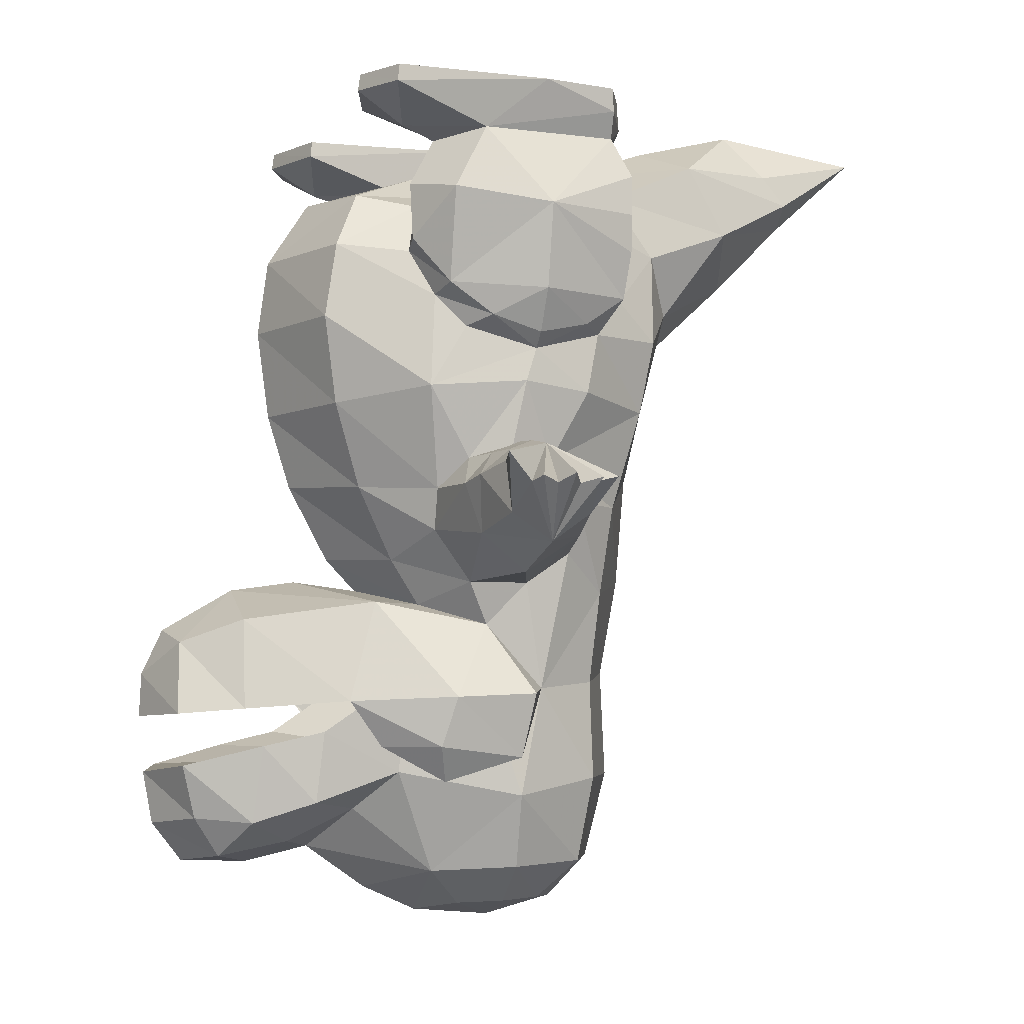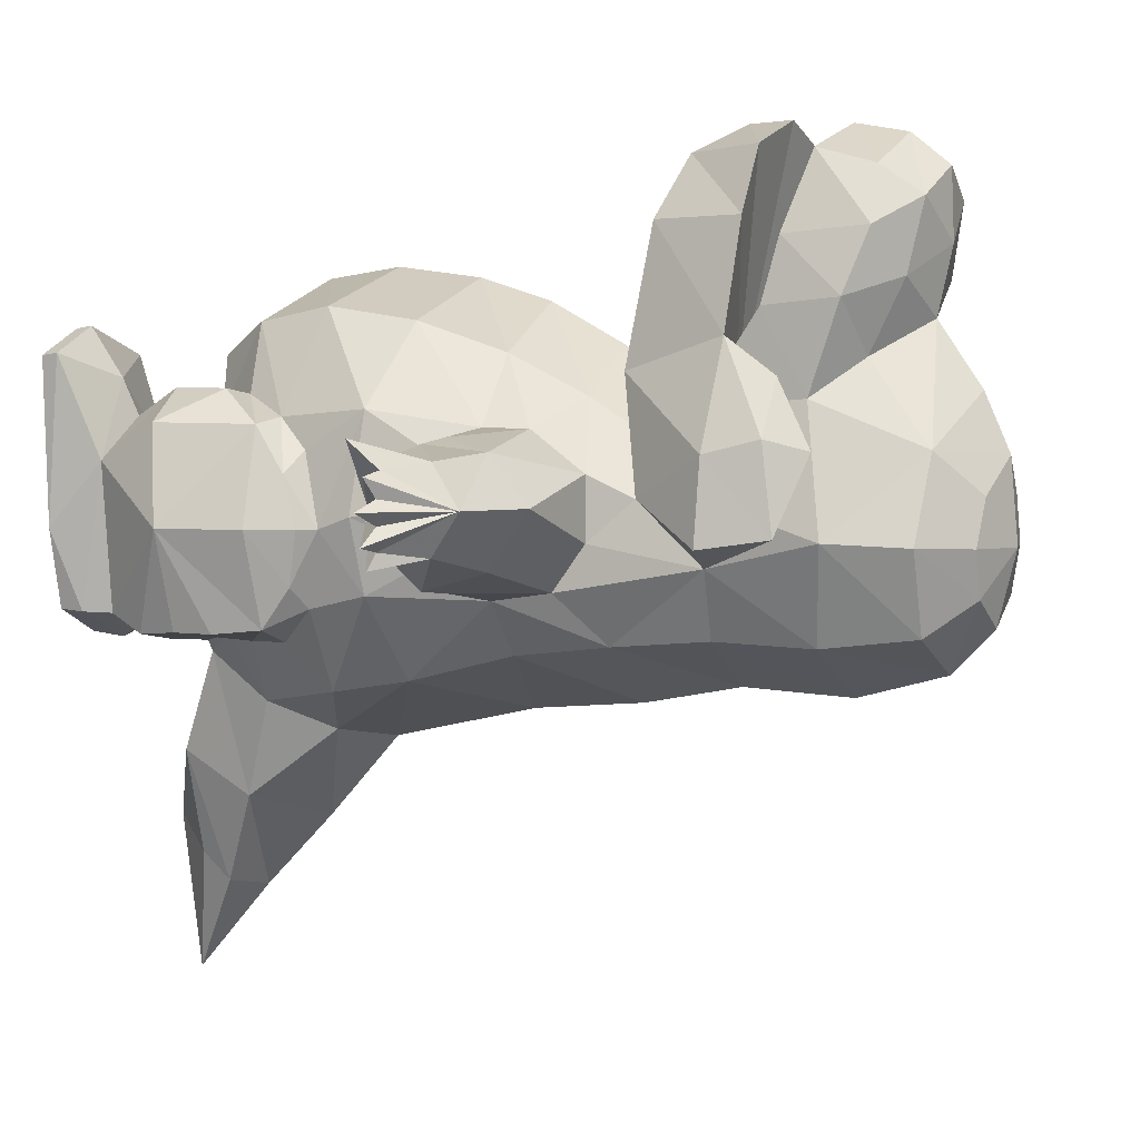
<metadata>
{"format":"obj","ext":"obj","renderer":"f3d","projection":"perspective","resolution":1024,"background":"white","views":[{"elev":-4.9,"azim":-108.7,"up":"+Z"},{"elev":3.2,"azim":116.5,"up":"+Y"}]}
</metadata>
<code>
o alligates
v 1.295 1.591 -6.756
v 1.295 1.591 -6.756
v 1.6e-05 0.9794 -6.33
v 1.075 2.712 -6.838
v 1.075 2.712 -6.838
v 0.798 3.391 -6.893
v 0.798 3.391 -6.893
v 0.595 3.339 -6.109
v 1.119 1.265 -5.659
v -1e-06 2.645 -5.504
v 0.9241 2.701 -5.865
v -1e-06 1.926 -5.398
v 1.326 0.5173 -7.639
v 1.326 0.5173 -7.639
v 1.58 0.6333 -7.255
v 1.596 -0.2846 -7.369
v 1.22 1.213 -7.254
v 1.22 1.213 -7.254
v 1.73 0.4906 -6.709
v 1.6e-05 3.648 -6.45
v 1.5e-05 3.421 -5.961
v 1.6e-05 3.668 -6.915
v 1.6e-05 3.668 -6.915
v -1.604 -0.07672 -7.33
v -1.604 -0.07672 -7.33
v -1.725 -0.2861 -6.94
v -1.725 -0.2861 -6.94
v -1.734 -0.5746 -7.41
v -1.734 -0.5746 -7.41
v 1.294 1.028 -7.241
v 1.294 1.028 -7.241
v 1.213 1.462 -7.517
v 1.213 1.462 -7.517
v 1.363 1.228 -7.106
v 1.25 1.425 -6.999
v 1.25 1.425 -6.999
v 1.725 -0.2861 -6.94
v 1.725 -0.2861 -6.94
v 1.734 -0.5746 -7.41
v 1.734 -0.5746 -7.41
v 1.72 -0.1668 -7.127
v 1.604 -0.07672 -7.33
v 1.604 -0.07672 -7.33
v -1.075 2.712 -6.838
v -1.075 2.712 -6.838
v -1.295 1.591 -6.756
v -1.295 1.591 -6.756
v -0.9241 2.701 -5.865
v -0.595 3.339 -6.109
v -1.119 1.265 -5.659
v -1.596 -0.2846 -7.369
v -1.58 0.6333 -7.255
v -1.326 0.5173 -7.639
v -1.326 0.5173 -7.639
v -1.22 1.213 -7.254
v -1.22 1.213 -7.254
v -0.798 3.391 -6.893
v -0.798 3.391 -6.893
v -1.73 0.4906 -6.709
v -1.72 -0.1668 -7.127
v -1.363 1.228 -7.106
v -1.213 1.462 -7.517
v -1.213 1.462 -7.517
v -1.294 1.028 -7.241
v -1.294 1.028 -7.241
v -1.25 1.425 -6.999
v -1.25 1.425 -6.999
v 1.788 -0.385 -6.67
v -1.788 -0.385 -6.67
v 0.00012 -0.5765 -6.608
v 0.00012 -0.5765 -6.608
v 0 0.6261 -7.323
v -1.159 1.002 -7.531
v -1.507 -0.3106 -7.789
v -1.475 -0.002468 -6.85
v 1.08 -1.31 -7.607
v 1.507 -0.3106 -7.789
v 0 -1.857 -7.578
v 1.171 1.932 -7.859
v 0.6722 1.391 -7.938
v 0.6105 2.134 -8.289
v 0 1.757 -8.37
v 0.8459 -1.204 -8.542
v 1.196 -0.352 -8.586
v 1e-06 3.616 -7.53
v 1e-06 3.616 -7.53
v 0.817 3.333 -7.456
v 0.817 3.333 -7.456
v 0.6762 3.171 -8.027
v 0.8459 0.5321 -8.632
v 0.4578 0.1053 -9.018
v 0 0.4841 -9.105
v 0.4578 -0.8517 -8.968
v 0.6474 -0.3732 -8.993
v -0.6772 2.887 -7.461
v -0.5971 3.003 -7.055
v -0.5971 3.003 -7.055
v -0.5567 3.068 -7.498
v -0.5567 3.068 -7.498
v 0.9875 2.594 -8.079
v 0 2.454 -8.532
v 0 3.184 -8.507
v 0.5393 2.876 -8.445
v 1e-06 3.51 -8.093
v 0 -1.603 -8.523
v 1.234 1.86 -7.091
v 1.234 1.86 -7.091
v 1.238 0.9061 -6.442
v 1.238 0.9061 -6.442
v 1.159 1.002 -7.531
v 0.5971 3.003 -7.055
v 0.5971 3.003 -7.055
v 0.5567 3.068 -7.498
v 0.5567 3.068 -7.498
v 0.6266 2.69 -7.377
v 0.6266 2.69 -7.377
v 1.475 -0.002468 -6.85
v 4.3e-05 -1.146 -8.979
v 1e-06 1.085 -8.838
v 1.145 2.518 -7.245
v 1.145 2.518 -7.245
v -0.817 3.333 -7.456
v -0.817 3.333 -7.456
v -1.145 2.518 -7.245
v -1.145 2.518 -7.245
v 0 -0.3786 -9.178
v 0.6772 2.887 -7.461
v -1.08 -1.31 -7.607
v -0.6467 2.134 -8.289
v -0.6722 1.391 -7.938
v -1.171 1.932 -7.859
v -1.196 -0.352 -8.586
v -0.8459 -1.204 -8.542
v -0.6762 3.171 -8.027
v -0.8459 0.5321 -8.632
v -0.4578 -0.8517 -8.968
v -0.4578 0.1053 -9.017
v -0.6474 -0.3732 -8.993
v -0.9875 2.594 -8.079
v -0.5393 2.876 -8.445
v -1.238 0.9061 -6.442
v -1.238 0.9061 -6.442
v -1.234 1.86 -7.091
v -1.234 1.86 -7.091
v -0.6266 2.69 -7.377
v -0.6266 2.69 -7.377
v 0 -1.8 -6.405
v 1.178 -1.359 -5.53
v 0 -2.002 -5.348
v -1.178 -1.359 -5.53
v 2.605 1.458 -0.1798
v 2.601 1.436 -5.3e-05
v 2.517 -0.2724 9e-06
v 2.02 1.713 9e-06
v 1.948 1.217 -0.5029
v 1.205 1.436 9e-06
v 2.021 1.737 -0.1788
v 1.185 1.458 -0.1798
v 1.164 -0.2724 -2.2e-05
v 1.725 -1.396 -0.3224
v 2.328 -1.089 -2.2e-05
v 1.781 -1.348 -2.2e-05
v 1.299 -1.089 9e-06
v 1.214 -1.184 -0.2682
v 2.322 -1.11 -0.2537
v -2.1e-05 -5.079 -0.0992
v 0.9434 1.459 -1.09
v -0.4574 0.6736 -0.7563
v 0 -0.002808 -0.5807
v 0.4574 0.6736 -0.7563
v 0 2.36 -2.572
v 1.365 1.919 -2.542
v 0 2.25 -1.751
v 0 1.793 -1.056
v 0 -1.217 -0.537
v -0.9434 1.459 -1.09
v -1.365 1.919 -2.542
v 3.914 0.6498 -4.253
v 3.81 0.3686 -4.543
v 3.896 -0.1286 -4.555
v 4.082 -0.3135 -4.499
v 3.839 -0.3602 -4.519
v 3.896 0.1148 -4.554
v 4.136 -0.000129 -4.467
v 4.027 0.3139 -4.493
v 3.934 -0.5268 -4.476
v -2.611 0.5147 -4.989
v -2.611 -0.5902 -4.989
v -2.02 1.712 9e-06
v -2.021 1.737 -0.1788
v -2.605 1.458 -0.1798
v -1.948 1.217 -0.5029
v -2.601 1.436 -5.3e-05
v -2.517 -0.2724 9e-06
v -1.164 -0.2724 -2.2e-05
v -1.728 -1.395 -0.3224
v -2.322 -1.11 -0.2537
v -2.34 -1.089 -2.2e-05
v -1.306 -1.089 -2.2e-05
v -1.225 -1.185 -0.2682
v -1.202 1.436 -5.3e-05
v -1.182 1.458 -0.1798
v -1.787 -1.347 -2.2e-05
v -3.815 0.3686 -4.544
v -3.815 0.3686 -4.544
v -3.917 0.6498 -4.256
v -3.843 -0.3602 -4.522
v -3.9 0.1148 -4.556
v -4.03 0.3139 -4.497
v -4.139 -0.00013 -4.472
v -3.9 -0.1286 -4.557
v -4.084 -0.3135 -4.503
v -3.936 -0.5268 -4.479
v 0 1.208 -5.483
v 0 1.208 -5.483
v 0.8391 0.7106 -5.672
v 0.8391 0.7106 -5.672
v 1.389 0.06423 -5.9
v -0.8889 0.7106 -5.672
v -0.8889 0.7106 -5.672
v -1.386 0.06412 -5.902
v 1.053 -1.278 -6.53
v -1.053 -1.278 -6.53
v 1.4 -0.5765 -6.608
v -1.4 -0.5765 -6.608
v -1.845 -1.39 -0.9886
v -2.362 -1.307 -0.9787
v -2.527 0.7795 -1.249
v -1.939 1.122 -1.139
v -1.216 -1.443 -1.009
v -1.216 -1.443 -1.009
v -1.753 -1.386 -2.271
v -2.012 -1.031 -2.706
v -2.446 -1.271 -1.423
v -0.8149 -0.438 -1.021
v -0.8149 -0.438 -1.021
v -2.25 0.7564 -2.245
v -2.578 -0.2472 -2.309
v -1.284 0.8653 -1.247
v -1.284 0.8653 -1.247
v -2.299 0.2834 -2.586
v -2.338 -0.2472 -2.756
v -2.29 -1.23 -2.338
v -2.044 0.5093 -2.687
v -1.921 0.8318 -2.341
v -1.464 -1.353 -1.43
v -1.464 -1.353 -1.43
v -1.667 1.055 -1.828
v -1.667 1.055 -1.828
v -2.256 -0.8113 -2.632
v -2.407 -1.279 -1.833
v -2.189 -0.2472 -2.914
v -1.61 -1.4 -1.796
v -1.61 -1.4 -1.796
v -1.219 -1.178 -0.5363
v -2.405 0.3991 -0.5536
v -2.192 -1.123 -0.5328
v -1.861 0.8399 -0.6312
v -1.767 -1.287 -0.5349
v -1.265 0.3932 -0.5524
v 0.7074 -2.345 -2.236
v 1.068 -2.053 -1.616
v 0.8241 -3.075 -1.239
v 0.813 -2.638 -0.4597
v 2.5e-05 -2.324 -0.1479
v 1.034 -1.574 -0.9415
v -1.034 -1.574 -0.9415
v -0.8241 -3.075 -1.239
v -0.813 -2.638 -0.4597
v -0.7074 -2.345 -2.236
v 6e-06 -3.338 -1.735
v -1.068 -2.053 -1.616
v 0 1.54 -5.137
v 0.911 1.028 -5.183
v -0.911 1.028 -5.183
v 2.405 0.399 -0.5538
v 1.861 0.8398 -0.6307
v 1.199 0.3932 -0.5524
v 1.205 -1.178 -0.5361
v 1.766 -1.286 -0.5346
v 2.204 -1.123 -0.5328
v 1.527 0.2964 -5.444
v 1.527 -0.3602 -5.443
v 1.714 0.7316 -4.44
v 1.572 0.7207 -4.882
v 1.577 -0.8322 -5.113
v 4e-06 -3.437 0.1342
v 0.4324 -3.763 -0.4176
v 0.4333 -4.042 -0.7424
v 1.3e-05 -4.123 -0.9525
v -0.4324 -3.763 -0.4176
v -0.4333 -4.042 -0.7424
v 0.8149 -0.4372 -1.021
v 0.8149 -0.4372 -1.021
v 2.232 0.7605 -2.243
v 1.283 0.865 -1.247
v 1.283 0.865 -1.247
v 1.921 0.8312 -2.342
v 2.289 0.2857 -2.585
v 1.668 1.055 -1.828
v 1.668 1.055 -1.828
v 2.012 -1.031 -2.705
v 1.753 -1.387 -2.271
v 2.256 -0.812 -2.631
v 2.338 -0.2472 -2.756
v 2.578 -0.2472 -2.309
v 2.044 0.5089 -2.687
v 1.217 -1.444 -1.009
v 1.217 -1.444 -1.009
v 1.463 -1.353 -1.427
v 1.463 -1.353 -1.427
v 2.189 -0.2472 -2.914
v 2.452 -1.271 -1.425
v 2.29 -1.231 -2.335
v 1.61 -1.4 -1.794
v 1.61 -1.4 -1.794
v 2.411 -1.279 -1.832
v 1.557 -1.876 -2.692
v 1.451 -1.746 -3.488
v 2.042 0.9071 -3.349
v 2.223 -0.1236 -3.281
v 2.084 -0.8839 -3.363
v -1.557 -1.876 -2.692
v 0 -2.468 -2.536
v -1.451 -1.746 -3.488
v -2.042 0.9071 -3.349
v -2.223 -0.1236 -3.281
v -2.084 -0.8839 -3.363
v 0 1.982 -4.318
v 1.08 1.451 -4.394
v 0 2.232 -3.519
v 1.269 1.77 -3.488
v 0 -2.109 -4.134
v 1.297 -1.469 -4.561
v -1.08 1.451 -4.394
v -1.269 1.77 -3.488
v -1.297 -1.469 -4.561
v 2.53 0.7778 -1.249
v 1.935 1.122 -1.139
v 1.848 -1.389 -0.9881
v 2.369 -1.305 -0.9781
v 2.753 -0.2473 -1.406
v 1.988 1.109 -1.749
v 1.296 1.776 -1.723
v -1.296 1.776 -1.723
v 3.248 0.4564 -4.278
v 3.21 -2.1e-05 -4.075
v 3.21 -2.1e-05 -4.075
v 3.399 -6.3e-05 -5.121
v 3.384 0.4392 -4.831
v 3.382 -0.4293 -4.818
v 3.247 -0.4205 -4.278
v -1.577 -0.8322 -5.113
v -1.527 0.2964 -5.444
v -1.527 -0.3602 -5.442
v -1.714 0.7316 -4.44
v -1.572 0.7207 -4.882
v -1.691 -0.9153 -4.541
v -2.121 1.7e-05 -3.98
v -2.121 1.7e-05 -3.98
v -1.946 0.446 -4.118
v -1.946 0.446 -4.118
v -1.977 -0.4839 -4.12
v -1.977 -0.4839 -4.12
v -2.435 -0.8031 -4.447
v -2.78 0.5873 -4.38
v -2.436 0.6459 -4.447
v -2.348 0.3169 -4.101
v -2.356 0.000421 -3.969
v -2.781 -0.7739 -4.38
v -2.328 -0.3413 -4.041
v -3.401 -6.4e-05 -5.121
v -3.385 0.4392 -4.83
v -3.385 -0.4293 -4.818
v -3.213 3.7e-05 -4.075
v -3.213 3.7e-05 -4.075
v -3.245 -0.4205 -4.279
v -3.246 0.4564 -4.278
v -2.545 0.00037 -5.386
v 2.613 -0.5902 -4.988
v 2.614 0.5147 -4.988
v 2.369 0.3169 -4.101
v 2.435 0.6459 -4.447
v 2.331 -0.3414 -4.049
v 2.356 0.000422 -3.97
v 2.779 0.5873 -4.38
v 2.435 -0.803 -4.445
v 2.779 -0.7739 -4.38
v 2.541 0.00037 -5.38
v 1.997 0.446 -4.119
v 1.997 0.446 -4.119
v 2.122 1.8e-05 -3.98
v 2.122 1.8e-05 -3.98
v 1.977 -0.4839 -4.12
v 1.977 -0.4839 -4.12
v 1.714 -0.9153 -4.541
v -2.753 -0.2472 -1.406
v -1.996 1.108 -1.75
v -2.753 -1e-06 -3.998
v -2.756 -0.2565 -4.097
v -2.766 0.2427 -4.096
v 2.753 3.9e-05 -3.997
v 2.777 0.2426 -4.097
v 2.755 -0.2566 -4.097
f 195 193 194
f 195 201 193
f 189 193 201
f 189 191 193
f 190 191 189
f 190 192 191
f 202 192 190
f 202 260 192
f 258 192 260
f 258 256 192
f 191 192 256
f 189 202 190
f 189 201 202
f 152 159 153
f 152 156 159
f 154 156 152
f 154 158 156
f 157 158 154
f 157 155 158
f 151 155 157
f 151 276 155
f 277 155 276
f 277 278 155
f 158 155 278
f 154 151 157
f 154 152 151
f 73 74 75
f 117 77 110
f 84 77 83
f 84 90 77
f 91 90 84
f 91 92 90
f 119 90 92
f 119 82 90
f 135 82 119
f 135 130 82
f 73 130 135
f 135 74 73
f 132 74 135
f 132 133 74
f 136 133 132
f 132 138 136
f 137 138 132
f 132 135 137
f 92 137 135
f 135 119 92
f 93 84 83
f 93 94 84
f 91 84 94
f 90 110 77
f 90 80 110
f 82 80 90
f 87 89 85
f 87 100 89
f 103 89 100
f 103 104 89
f 85 89 104
f 104 134 85
f 140 134 104
f 140 139 134
f 123 134 139
f 123 85 134
f 273 217 215
f 287 166 288
f 167 170 294
f 296 167 294
f 176 239 235
f 168 176 235
f 315 310 262
f 303 315 262
f 247 254 232
f 272 247 232
f 110 108 117
f 224 283 286
f 349 180 181
f 394 392 321
f 366 187 373
f 396 394 322
f 215 220 273
f 118 105 136
f 197 198 194
f 357 187 367
f 366 367 187
f 368 369 359
f 196 259 255
f 75 141 73
f 377 213 374
f 206 205 375
f 347 180 184
f 347 182 181
f 181 180 347
f 376 204 209
f 376 208 210
f 252 242 241
f 286 380 387
f 286 283 380
f 357 354 187
f 206 375 378
f 347 179 178
f 199 203 196
f 165 161 160
f 87 120 100
f 160 281 165
f 77 117 224
f 366 373 378
f 404 347 402
f 402 385 384
f 378 375 401
f 368 367 366
f 401 375 399
f 370 365 371
f 371 364 359
f 367 368 362
f 401 366 378
f 359 362 368
f 359 369 371
f 384 404 402
f 268 271 290
f 321 322 394
f 340 308 311
f 319 334 396
f 226 227 234
f 314 317 316
f 153 151 152
f 153 276 151
f 110 106 108
f 110 79 106
f 80 79 110
f 80 81 79
f 82 81 80
f 82 101 81
f 129 101 82
f 129 140 101
f 139 140 129
f 129 131 139
f 130 131 129
f 130 73 131
f 143 131 73
f 143 125 131
f 139 131 125
f 125 123 139
f 82 130 129
f 73 141 143
f 103 81 101
f 103 100 81
f 79 81 100
f 100 120 79
f 106 79 120
f 274 217 273
f 274 282 217
f 285 282 274
f 285 381 282
f 383 381 285
f 285 284 383
f 390 383 284
f 390 382 383
f 282 218 217
f 282 283 218
f 224 218 283
f 372 373 187
f 372 204 373
f 209 204 372
f 372 208 209
f 210 208 372
f 372 211 210
f 212 211 372
f 212 375 211
f 207 375 212
f 207 213 375
f 374 213 207
f 207 372 374
f 212 372 207
f 210 211 375
f 209 208 376
f 188 374 372
f 188 370 374
f 365 370 188
f 188 353 365
f 355 353 188
f 358 365 353
f 358 364 365
f 371 365 364
f 206 373 204
f 206 378 373
f 377 375 213
f 377 400 375
f 370 400 377
f 370 371 400
f 399 400 371
f 399 375 400
f 377 374 370
f 391 321 392
f 391 320 321
f 284 320 391
f 284 332 320
f 330 332 284
f 330 331 332
f 329 331 330
f 329 335 331
f 275 335 329
f 275 357 335
f 354 357 275
f 275 220 354
f 273 220 275
f 275 329 273
f 274 273 329
f 329 330 274
f 285 274 330
f 330 284 285
f 221 354 220
f 221 355 354
f 225 355 221
f 225 353 355
f 150 353 225
f 150 358 353
f 337 358 150
f 337 363 358
f 325 363 337
f 325 328 363
f 233 328 325
f 233 252 328
f 327 328 252
f 327 363 328
f 360 363 327
f 327 361 360
f 326 361 327
f 326 356 361
f 336 356 326
f 336 335 356
f 331 335 336
f 336 171 331
f 177 171 336
f 177 173 171
f 345 173 177
f 345 176 173
f 239 176 345
f 345 249 239
f 245 249 345
f 345 177 245
f 326 245 177
f 326 244 245
f 252 244 326
f 326 327 252
f 177 336 326
f 357 356 335
f 171 332 331
f 171 172 332
f 173 172 171
f 173 344 172
f 167 344 173
f 167 296 344
f 300 344 296
f 300 298 344
f 172 344 298
f 298 320 172
f 307 320 298
f 307 312 320
f 321 320 312
f 312 322 321
f 302 322 312
f 320 332 172
f 235 267 175
f 235 231 267
f 247 267 231
f 247 272 267
f 242 238 241
f 242 250 238
f 252 250 242
f 252 233 250
f 243 250 233
f 243 238 250
f 397 238 243
f 243 251 397
f 253 251 243
f 253 234 251
f 246 234 253
f 246 226 234
f 230 226 246
f 230 255 226
f 236 255 230
f 236 260 255
f 240 260 236
f 240 229 260
f 258 260 229
f 229 256 258
f 228 256 229
f 228 397 256
f 257 256 397
f 257 197 256
f 196 197 257
f 196 198 197
f 203 198 196
f 203 199 198
f 195 198 199
f 195 194 198
f 234 397 251
f 234 227 397
f 257 397 227
f 227 226 257
f 259 257 226
f 259 196 257
f 255 259 226
f 232 243 233
f 232 253 243
f 194 256 197
f 194 191 256
f 193 191 194
f 105 133 136
f 105 128 133
f 78 128 105
f 78 223 128
f 147 223 78
f 78 222 147
f 76 222 78
f 76 224 222
f 77 224 76
f 76 83 77
f 105 83 76
f 105 93 83
f 118 93 105
f 118 126 93
f 136 126 118
f 136 138 126
f 137 126 138
f 137 92 126
f 91 126 92
f 91 94 126
f 93 126 94
f 76 78 105
f 128 74 133
f 128 225 74
f 223 225 128
f 225 75 74
f 185 183 349
f 185 348 183
f 266 310 309
f 266 262 310
f 195 202 201
f 195 260 202
f 255 260 195
f 195 200 255
f 199 200 195
f 199 196 200
f 255 200 196
f 294 266 309
f 294 175 266
f 169 175 294
f 169 235 175
f 168 235 169
f 169 170 168
f 294 170 169
f 349 184 180
f 349 183 184
f 348 184 183
f 182 349 181
f 182 351 349
f 186 351 182
f 186 352 351
f 347 352 186
f 347 404 352
f 388 352 404
f 388 351 352
f 380 351 388
f 380 349 351
f 186 182 347
f 380 388 387
f 185 179 348
f 185 349 179
f 350 179 349
f 350 178 179
f 346 178 350
f 346 347 178
f 403 347 346
f 403 402 347
f 381 350 349
f 381 386 350
f 346 350 386
f 386 403 346
f 383 386 381
f 383 382 386
f 403 386 382
f 382 402 403
f 385 402 382
f 382 393 385
f 390 393 382
f 393 384 385
f 393 395 384
f 153 161 165
f 153 159 161
f 163 161 159
f 163 162 161
f 160 162 163
f 160 161 162
f 342 281 341
f 342 276 281
f 165 281 276
f 276 153 165
f 341 313 342
f 341 340 313
f 281 340 341
f 311 313 340
f 311 316 313
f 338 276 342
f 338 339 276
f 277 276 339
f 339 278 277
f 297 278 339
f 297 293 278
f 279 278 293
f 279 159 278
f 164 159 279
f 164 163 159
f 160 163 164
f 164 279 160
f 308 279 293
f 308 340 279
f 159 158 278
f 159 156 158
f 241 244 252
f 241 245 244
f 299 307 298
f 299 312 307
f 395 387 384
f 395 396 387
f 286 387 396
f 396 148 286
f 334 148 396
f 334 149 148
f 147 148 149
f 147 222 148
f 224 148 222
f 224 286 148
f 384 388 404
f 384 387 388
f 369 399 371
f 369 368 399
f 401 399 368
f 368 366 401
f 223 150 225
f 223 147 150
f 149 150 147
f 149 337 150
f 333 337 149
f 333 325 337
f 324 325 333
f 324 270 325
f 323 325 270
f 323 233 325
f 232 233 323
f 323 272 232
f 270 272 323
f 334 333 149
f 334 319 333
f 324 333 319
f 319 261 324
f 318 261 319
f 318 262 261
f 303 262 318
f 318 302 303
f 322 302 318
f 318 319 322
f 396 322 319
f 356 367 362
f 356 357 367
f 303 314 316
f 303 302 314
f 304 314 302
f 304 306 314
f 305 306 304
f 305 299 306
f 312 299 305
f 305 304 312
f 302 312 304
f 342 314 306
f 342 317 314
f 313 317 342
f 313 316 317
f 174 173 176
f 174 167 173
f 170 167 174
f 174 168 170
f 176 168 174
f 262 263 261
f 262 266 263
f 264 263 266
f 264 289 263
f 288 289 264
f 288 166 289
f 290 289 166
f 290 263 289
f 271 263 290
f 271 261 263
f 324 261 271
f 271 270 324
f 268 270 271
f 268 272 270
f 267 272 268
f 268 269 267
f 292 269 268
f 292 291 269
f 166 291 292
f 166 287 291
f 269 291 287
f 287 265 269
f 264 265 287
f 264 175 265
f 266 175 264
f 287 288 264
f 292 290 166
f 292 268 290
f 175 269 265
f 175 267 269
f 280 279 340
f 280 160 279
f 281 160 280
f 280 340 281
f 1 18 14
f 224 1 14
f 56 46 225
f 54 56 225
f 70 3 224
f 70 225 3
f 46 3 225
f 46 44 3
f 58 3 44
f 58 22 3
f 7 3 22
f 7 4 3
f 1 3 4
f 1 224 3
f 71 72 225
f 71 224 72
f 117 72 224
f 117 109 72
f 107 72 109
f 107 121 72
f 88 72 121
f 88 86 72
f 122 72 86
f 122 124 72
f 144 72 124
f 144 142 72
f 75 72 142
f 75 225 72
f 237 238 397
f 237 241 238
f 237 245 241
f 248 245 237
f 237 398 248
f 228 398 237
f 228 229 398
f 240 398 229
f 240 248 398
f 397 228 237
f 342 295 338
f 342 306 295
f 299 295 306
f 299 298 295
f 301 295 298
f 301 343 295
f 297 343 301
f 297 339 343
f 338 343 339
f 338 295 343
f 102 103 101
f 102 104 103
f 140 104 102
f 102 101 140
f 355 379 354
f 355 188 379
f 372 379 188
f 372 187 379
f 354 379 187
f 389 381 349
f 389 282 381
f 283 282 389
f 389 380 283
f 349 380 389
f 55 53 52
f 14 16 224
f 225 51 54
f 51 52 53
f 51 59 52
f 47 52 59
f 47 55 52
f 6 8 5
f 6 20 8
f 23 20 6
f 23 57 20
f 49 20 57
f 49 21 20
f 10 21 49
f 10 8 21
f 11 8 10
f 11 5 8
f 2 5 11
f 11 9 2
f 10 9 11
f 10 12 9
f 50 12 10
f 50 214 12
f 219 214 50
f 50 221 219
f 59 221 50
f 59 69 221
f 51 69 59
f 51 225 69
f 221 69 225
f 20 21 8
f 214 9 12
f 214 216 9
f 218 9 216
f 218 19 9
f 68 19 218
f 68 16 19
f 224 16 68
f 68 218 224
f 19 2 9
f 45 49 57
f 45 48 49
f 47 48 45
f 47 50 48
f 59 50 47
f 48 10 49
f 48 50 10
f 15 16 13
f 15 19 16
f 2 19 15
f 15 17 2
f 13 17 15

</code>
